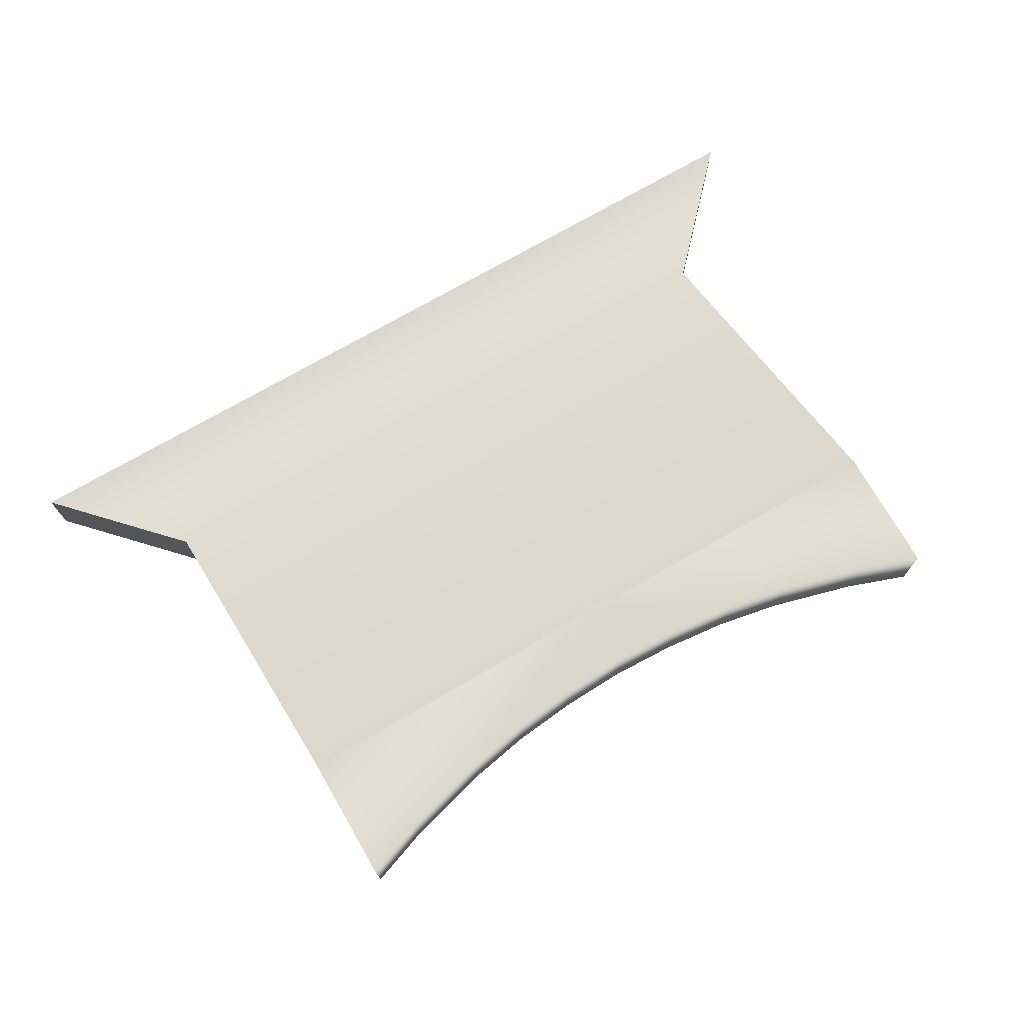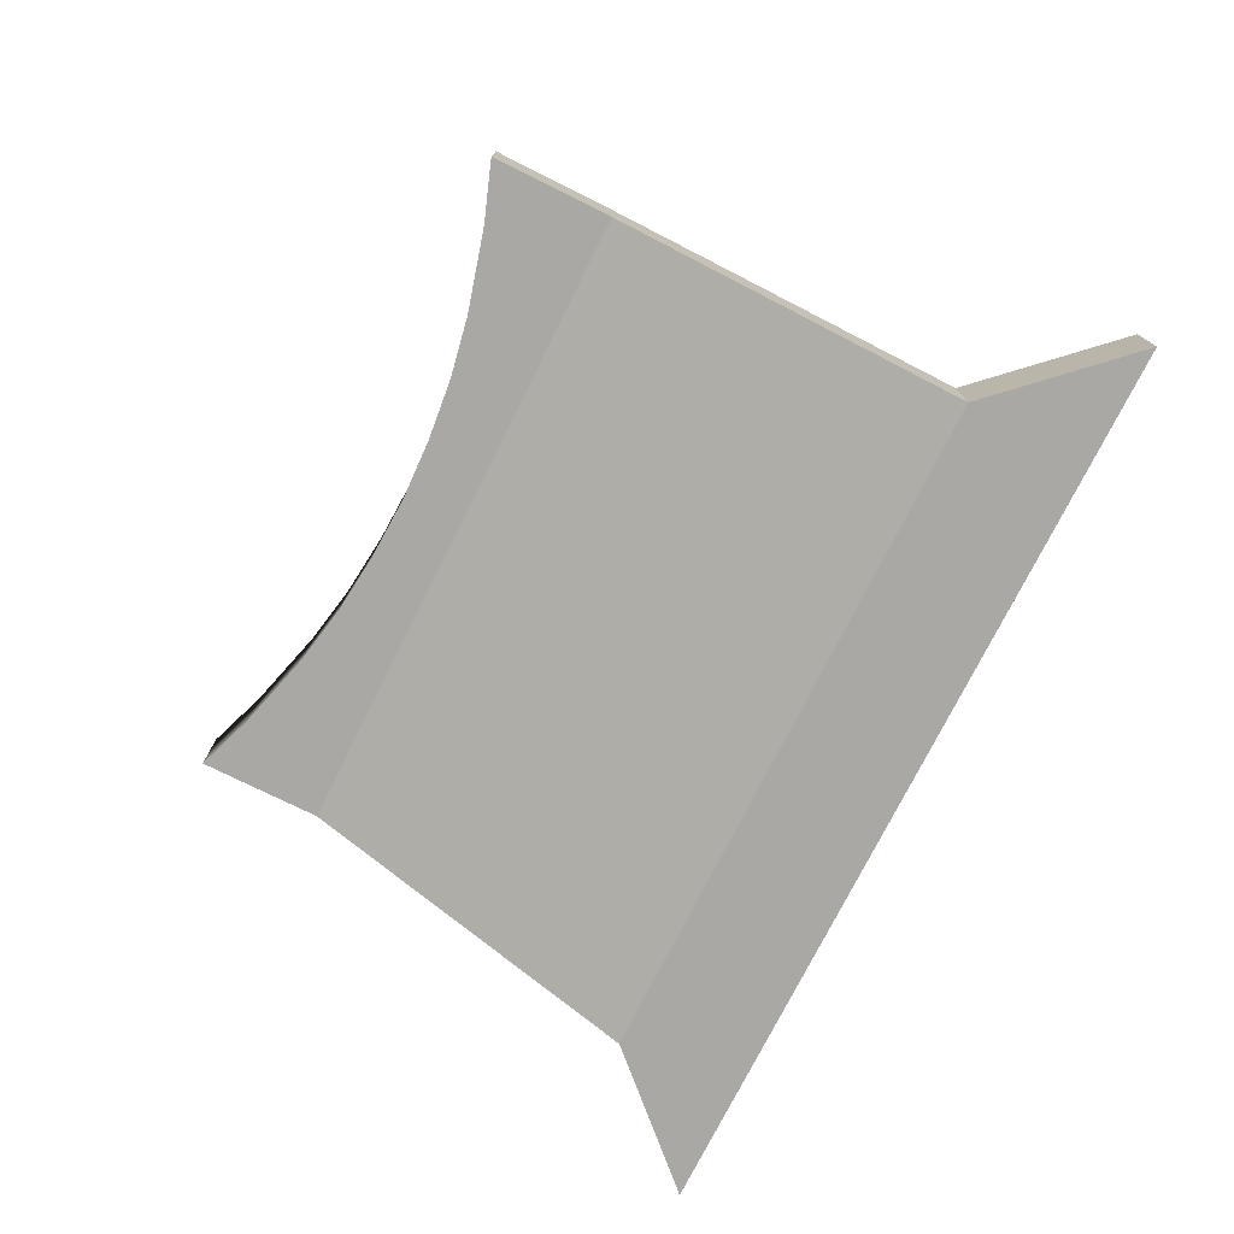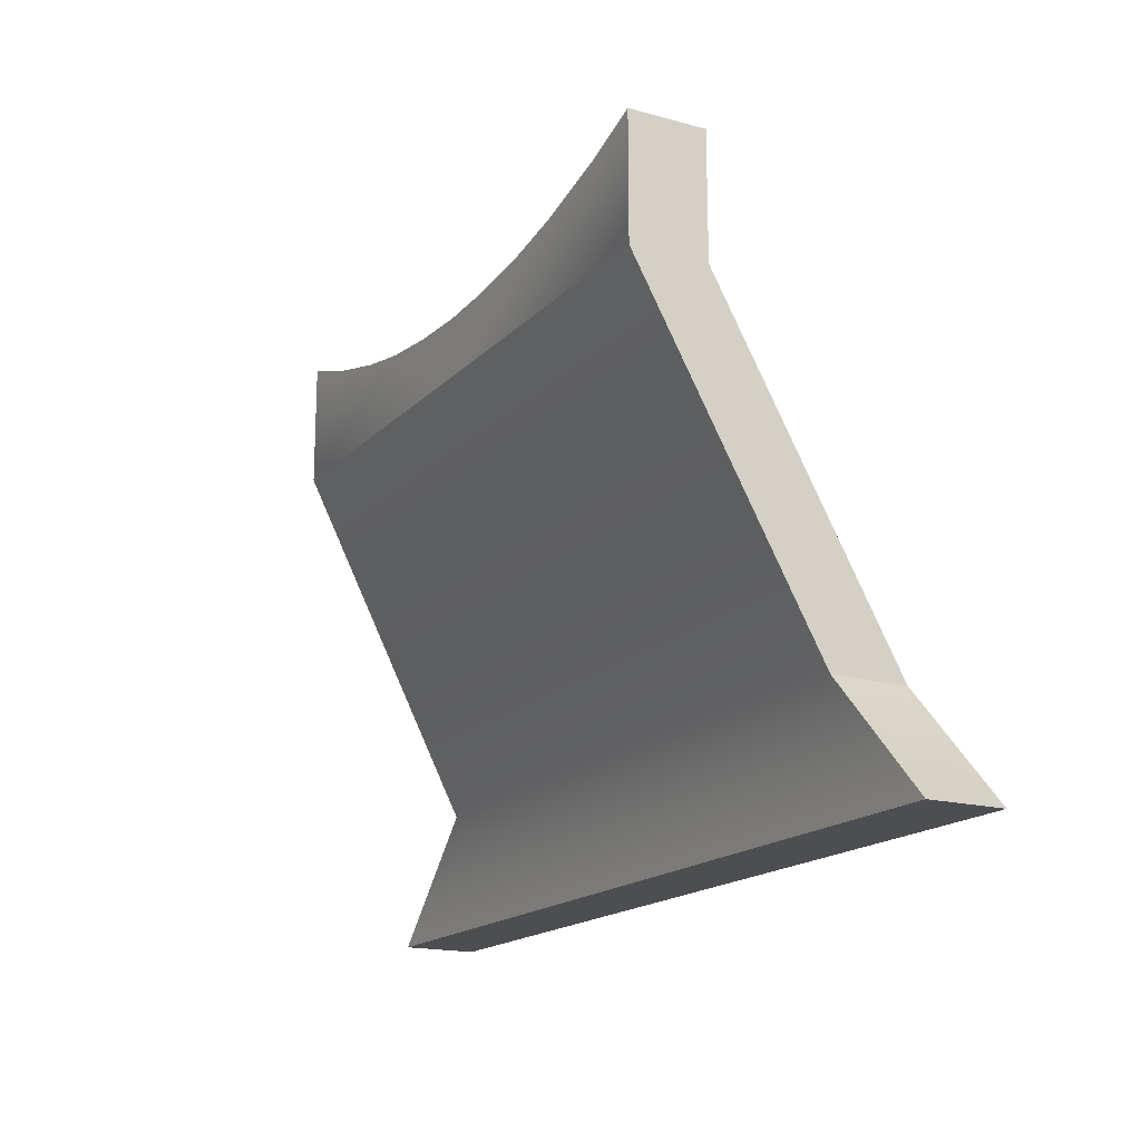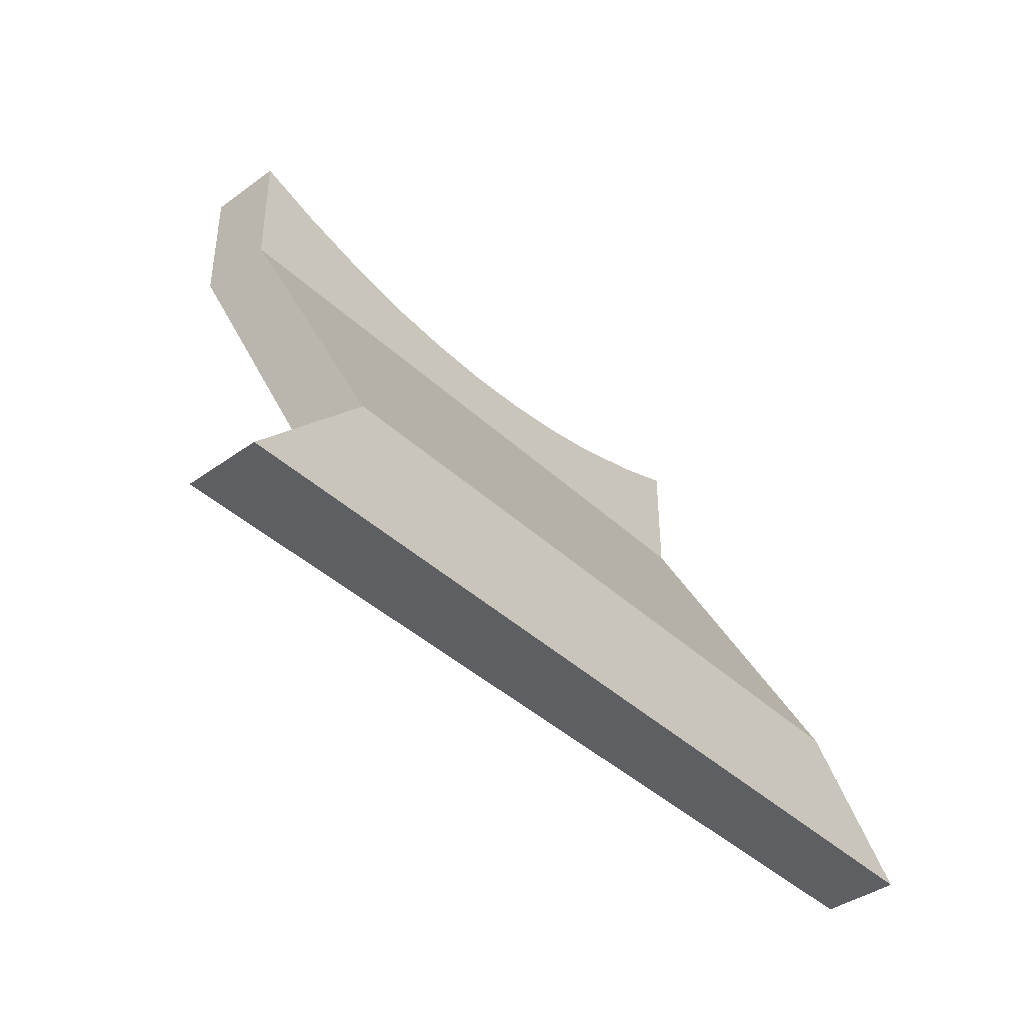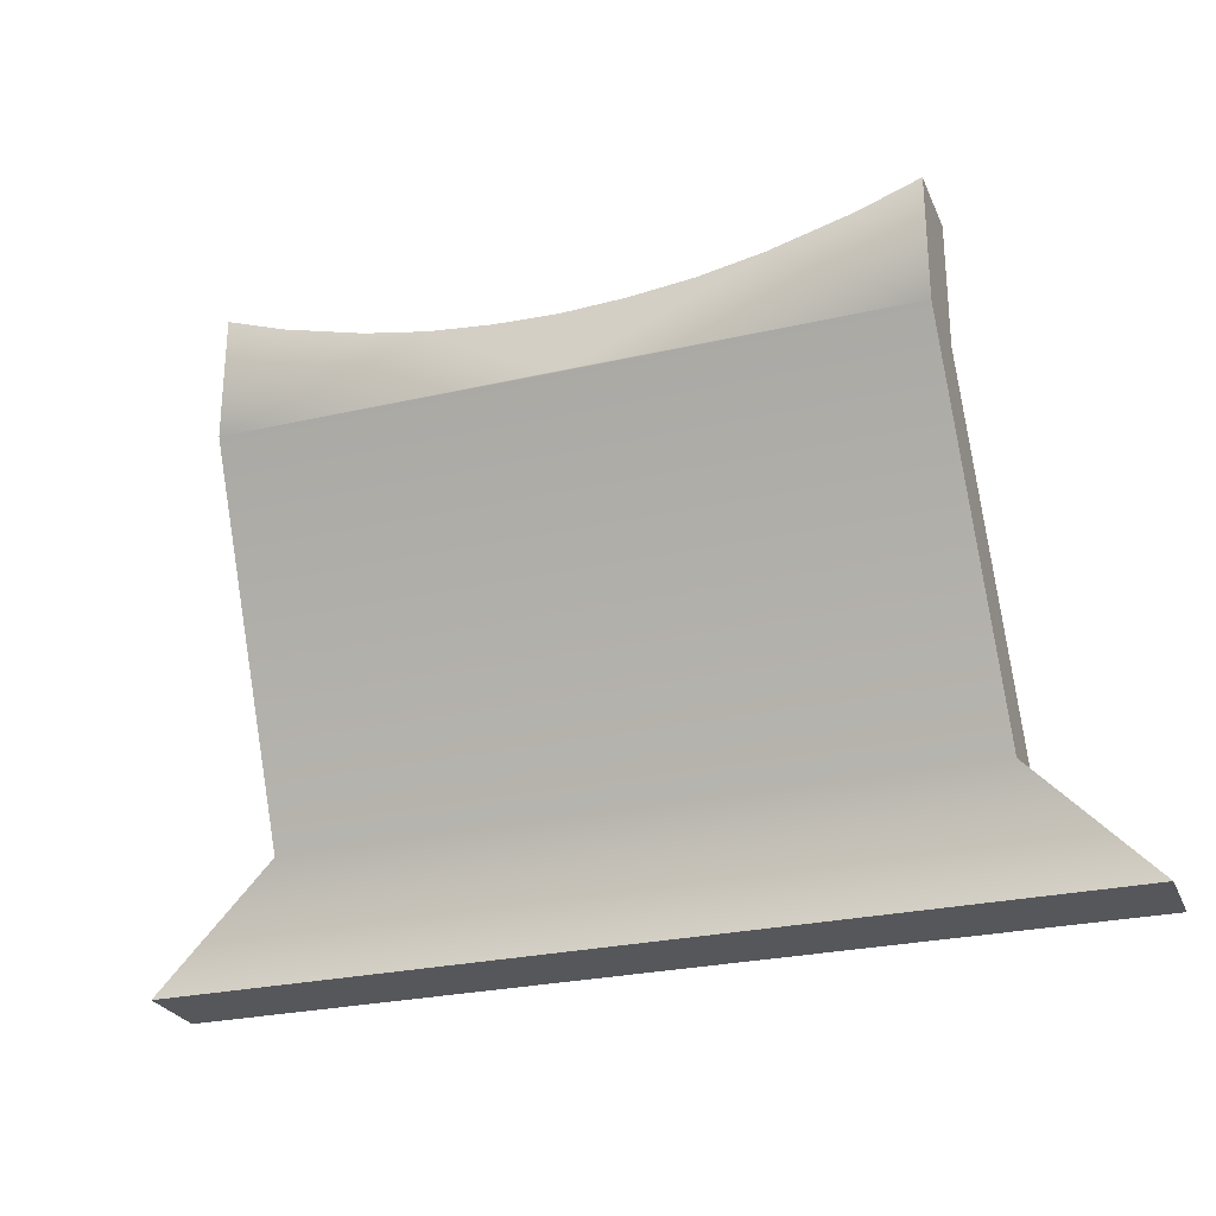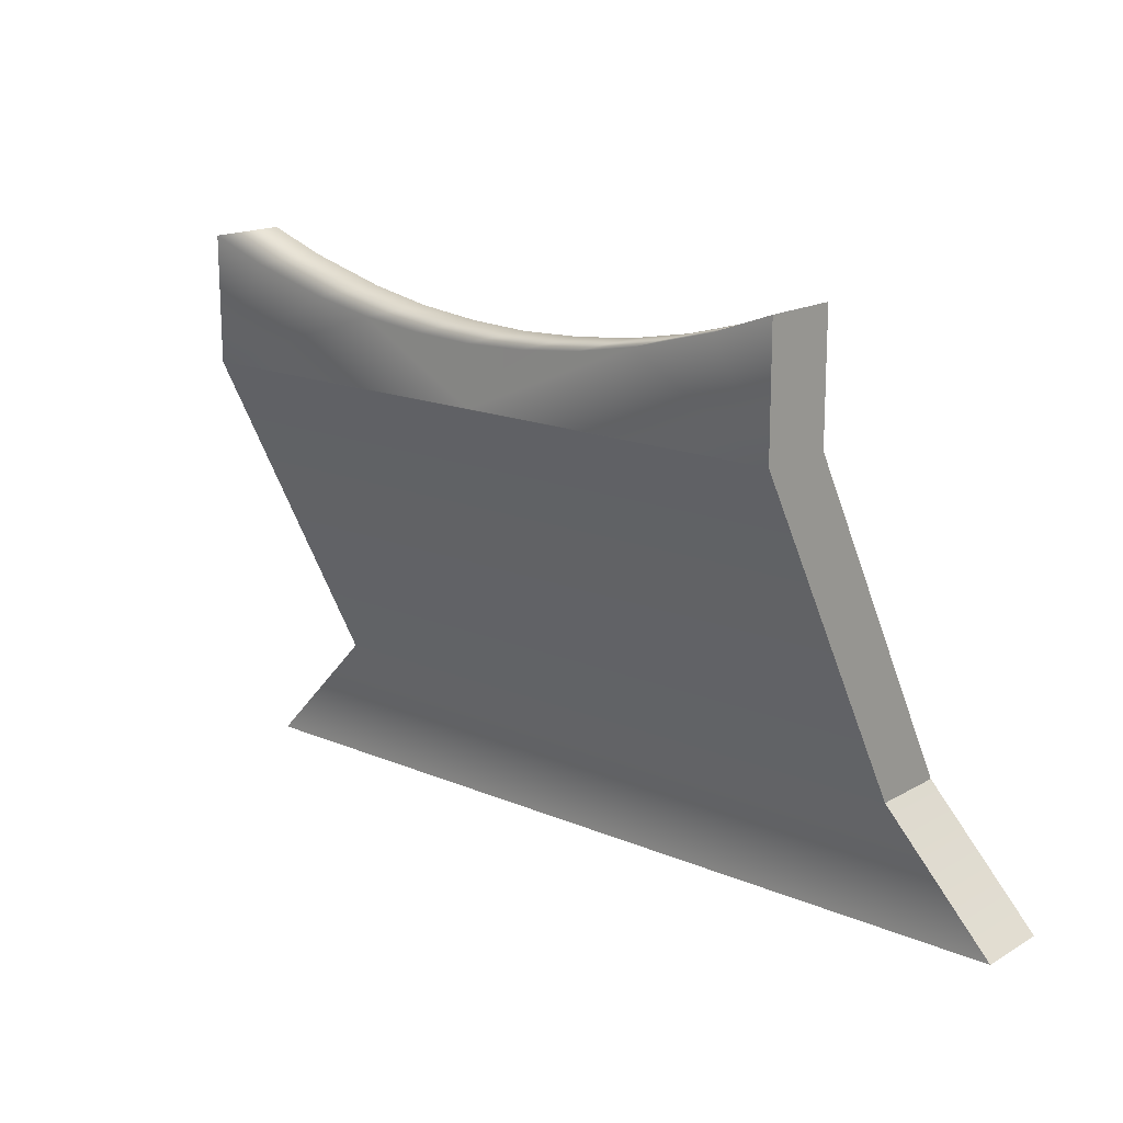
<metadata>
{"format":"obj","ext":"obj","renderer":"f3d","projection":"perspective","resolution":1024,"background":"white","views":[{"elev":73.4,"azim":-30.0,"up":"+Y"},{"elev":-74.9,"azim":63.5,"up":"+Y"},{"elev":-17.2,"azim":-118.9,"up":"+Z"},{"elev":-40.8,"azim":-48.6,"up":"+Z"},{"elev":-26.7,"azim":-160.3,"up":"+Z"},{"elev":16.4,"azim":-139.1,"up":"+Z"}]}
</metadata>
<code>
g ENV_platform10_Col
v -16.62 -4.364 -8.409
v -22.27 -4.375 -14.39
v -0 -4.375 -14.39
v -0 -4.364 -8.409
v -16.14 4.367 8.296
v 16.62 -4.364 -8.409
v 22.27 -4.375 -14.39
v 4.699e-06 4.359 8.271
v 16.14 4.367 8.296
v 4.699e-06 4.375 8.32
v -9.24 4.375 12.23
v -13.23 4.375 13.31
v -16.13 4.375 14.36
v -16.13 0.6288 14.37
v -13.22 0.6305 13.34
v -9.235 0.6305 12.25
v -6.19 4.375 11.66
v -6.187 0.6305 11.68
v -3.103 4.375 11.33
v -3.101 0.6305 11.36
v -5.329e-07 4.375 11.21
v -5.329e-07 0.6305 11.23
v 3.103 4.375 11.33
v 3.101 0.6305 11.36
v 6.19 4.375 11.66
v 6.187 0.6305 11.68
v 9.24 4.375 12.23
v 9.235 0.6305 12.25
v 13.23 4.375 13.31
v 16.13 4.375 14.36
v 13.22 0.6305 13.34
v 16.13 0.6288 14.37
v -0 -4.375 -14.39
v -22.27 -4.375 -14.39
v -22.27 -8.123 -14.39
v -0 -8.123 -14.39
v 22.27 -8.123 -14.39
v 22.27 -4.375 -14.39
v -16.62 -4.364 -8.409
v -16.62 -8.112 -8.409
v -22.27 -8.123 -14.39
v -22.27 -4.375 -14.39
v 22.27 -4.375 -14.39
v 22.27 -8.123 -14.39
v 16.62 -8.112 -8.409
v 16.62 -4.364 -8.409
v 16.62 -4.364 -8.409
v 16.62 -8.112 -8.409
v 16.14 0.6193 8.296
v 16.14 4.367 8.296
v -16.14 4.367 8.296
v -16.14 0.6193 8.296
v -16.62 -8.112 -8.409
v -16.62 -4.364 -8.409
v 16.14 4.367 8.296
v 16.14 0.6193 8.296
v 16.13 0.6288 14.37
v 16.13 4.375 14.36
v -16.13 4.375 14.36
v -16.13 0.6288 14.37
v -16.14 0.6193 8.296
v -16.14 4.367 8.296
v -16.62 -8.112 -8.409
v -0 -8.123 -14.39
v -22.27 -8.123 -14.39
v -0 -8.112 -8.409
v 22.27 -8.123 -14.39
v 16.62 -8.112 -8.409
v -16.14 0.6193 8.296
v -0 -8.112 -8.409
v -16.62 -8.112 -8.409
v -6.298e-07 0.6193 8.296
v 16.62 -8.112 -8.409
v 16.14 0.6193 8.296
v 3.101 0.6305 11.36
v 16.14 0.6193 8.296
v -6.298e-07 0.6193 8.296
v -5.329e-07 0.6305 11.23
v -5.329e-07 0.6305 11.23
v -6.298e-07 0.6193 8.296
v -16.14 0.6193 8.296
v -3.101 0.6305 11.36
v -6.187 0.6305 11.68
v -3.101 0.6305 11.36
v -16.14 0.6193 8.296
v -9.235 0.6305 12.25
v 16.14 0.6193 8.296
v 3.101 0.6305 11.36
v 6.187 0.6305 11.68
v 9.235 0.6305 12.25
v -13.22 0.6305 13.34
v -9.235 0.6305 12.25
v -16.14 0.6193 8.296
v -16.13 0.6288 14.37
v 16.14 0.6193 8.296
v 9.235 0.6305 12.25
v 13.22 0.6305 13.34
v 16.13 0.6288 14.37
g ENV_platform10_Col_0
f 3 2 1
f 4 3 1
f 4 1 5
f 4 6 3
f 6 7 3
f 4 8 6
f 8 4 5
f 8 9 6
f 10 8 5
f 8 10 9
f 10 5 11
f 11 5 12
f 12 5 13
f 13 14 12
f 14 15 12
f 12 15 11
f 15 16 11
f 11 16 17
f 17 10 11
f 16 18 17
f 17 18 19
f 19 10 17
f 18 20 19
f 19 20 21
f 21 10 19
f 20 22 21
f 21 22 23
f 23 10 21
f 22 24 23
f 25 10 23
f 23 24 25
f 24 26 25
f 9 10 25
f 25 26 27
f 27 9 25
f 26 28 27
f 29 9 27
f 27 28 29
f 30 9 29
f 28 31 29
f 30 29 32
f 29 31 32
f 35 34 33
f 36 35 33
f 36 33 37
f 33 38 37
f 41 40 39
f 42 41 39
f 45 44 43
f 46 45 43
f 49 48 47
f 50 49 47
f 53 52 51
f 54 53 51
f 57 56 55
f 58 57 55
f 61 60 59
f 62 61 59
f 65 64 63
f 64 66 63
f 64 67 66
f 67 68 66
f 71 70 69
f 70 72 69
f 70 73 72
f 73 74 72
f 77 76 75
f 78 77 75
f 81 80 79
f 82 81 79
f 85 84 83
f 86 85 83
f 89 88 87
f 90 89 87
f 93 92 91
f 94 93 91
f 97 96 95
f 98 97 95

</code>
